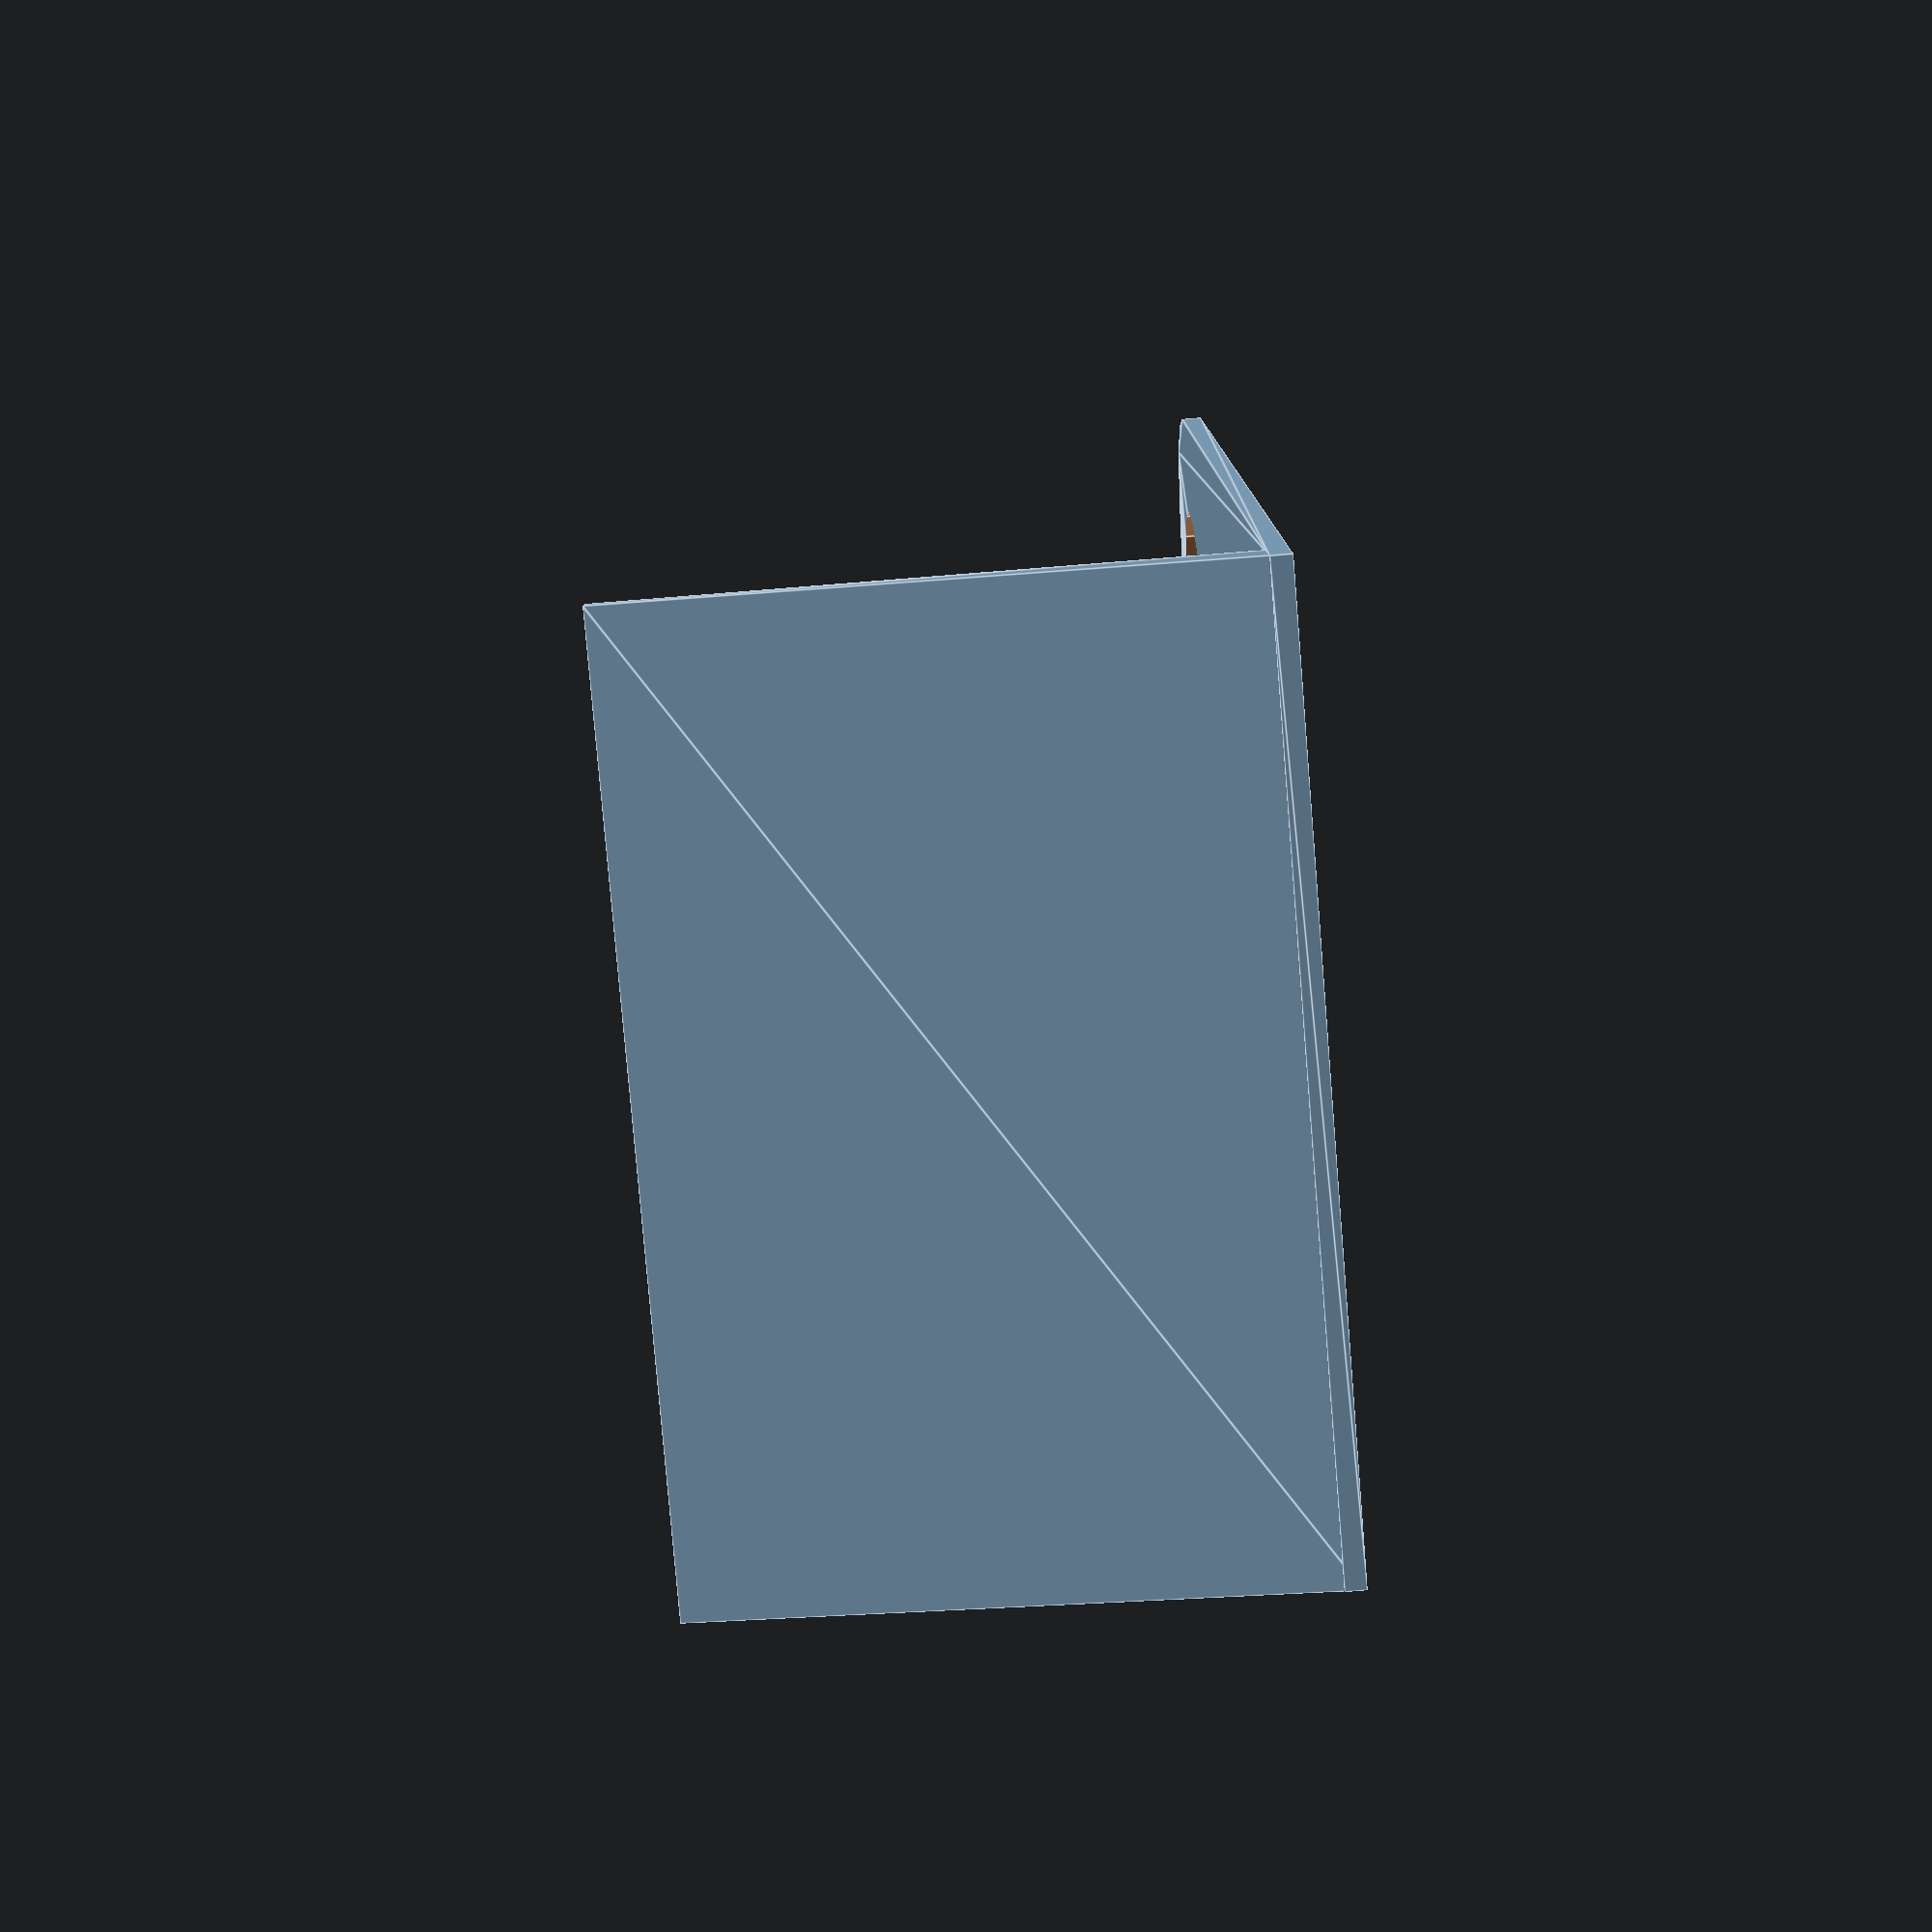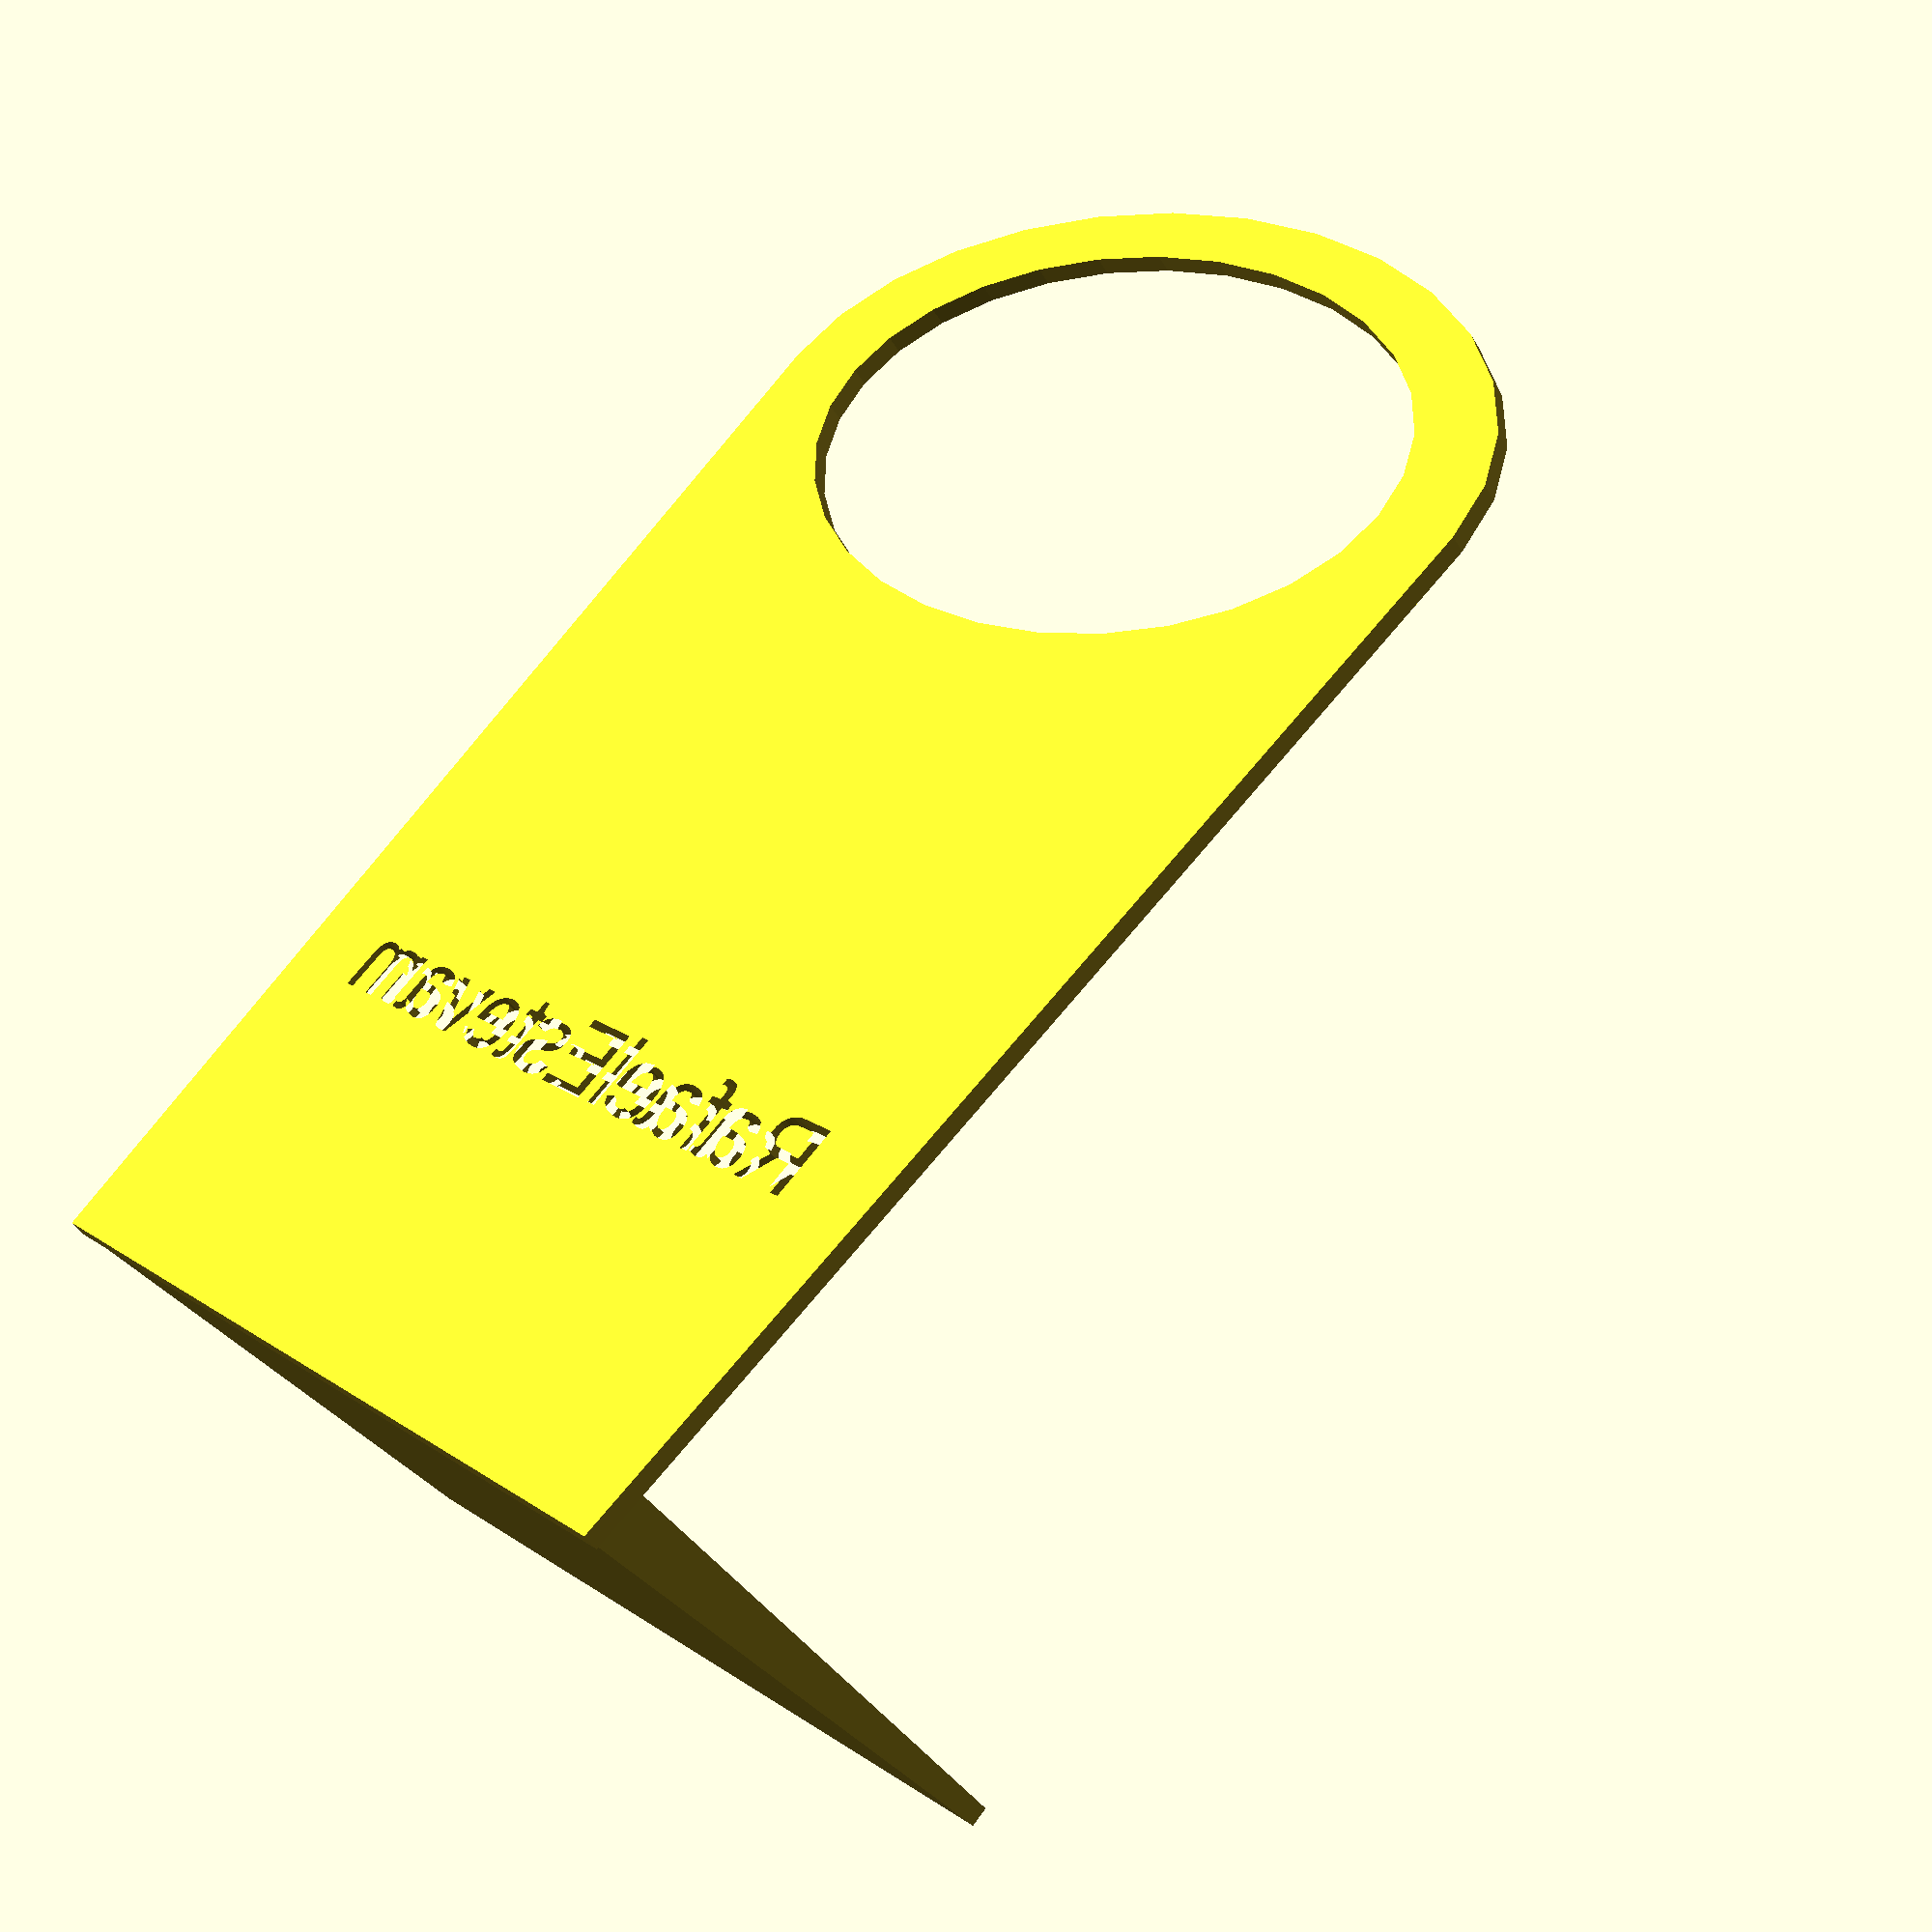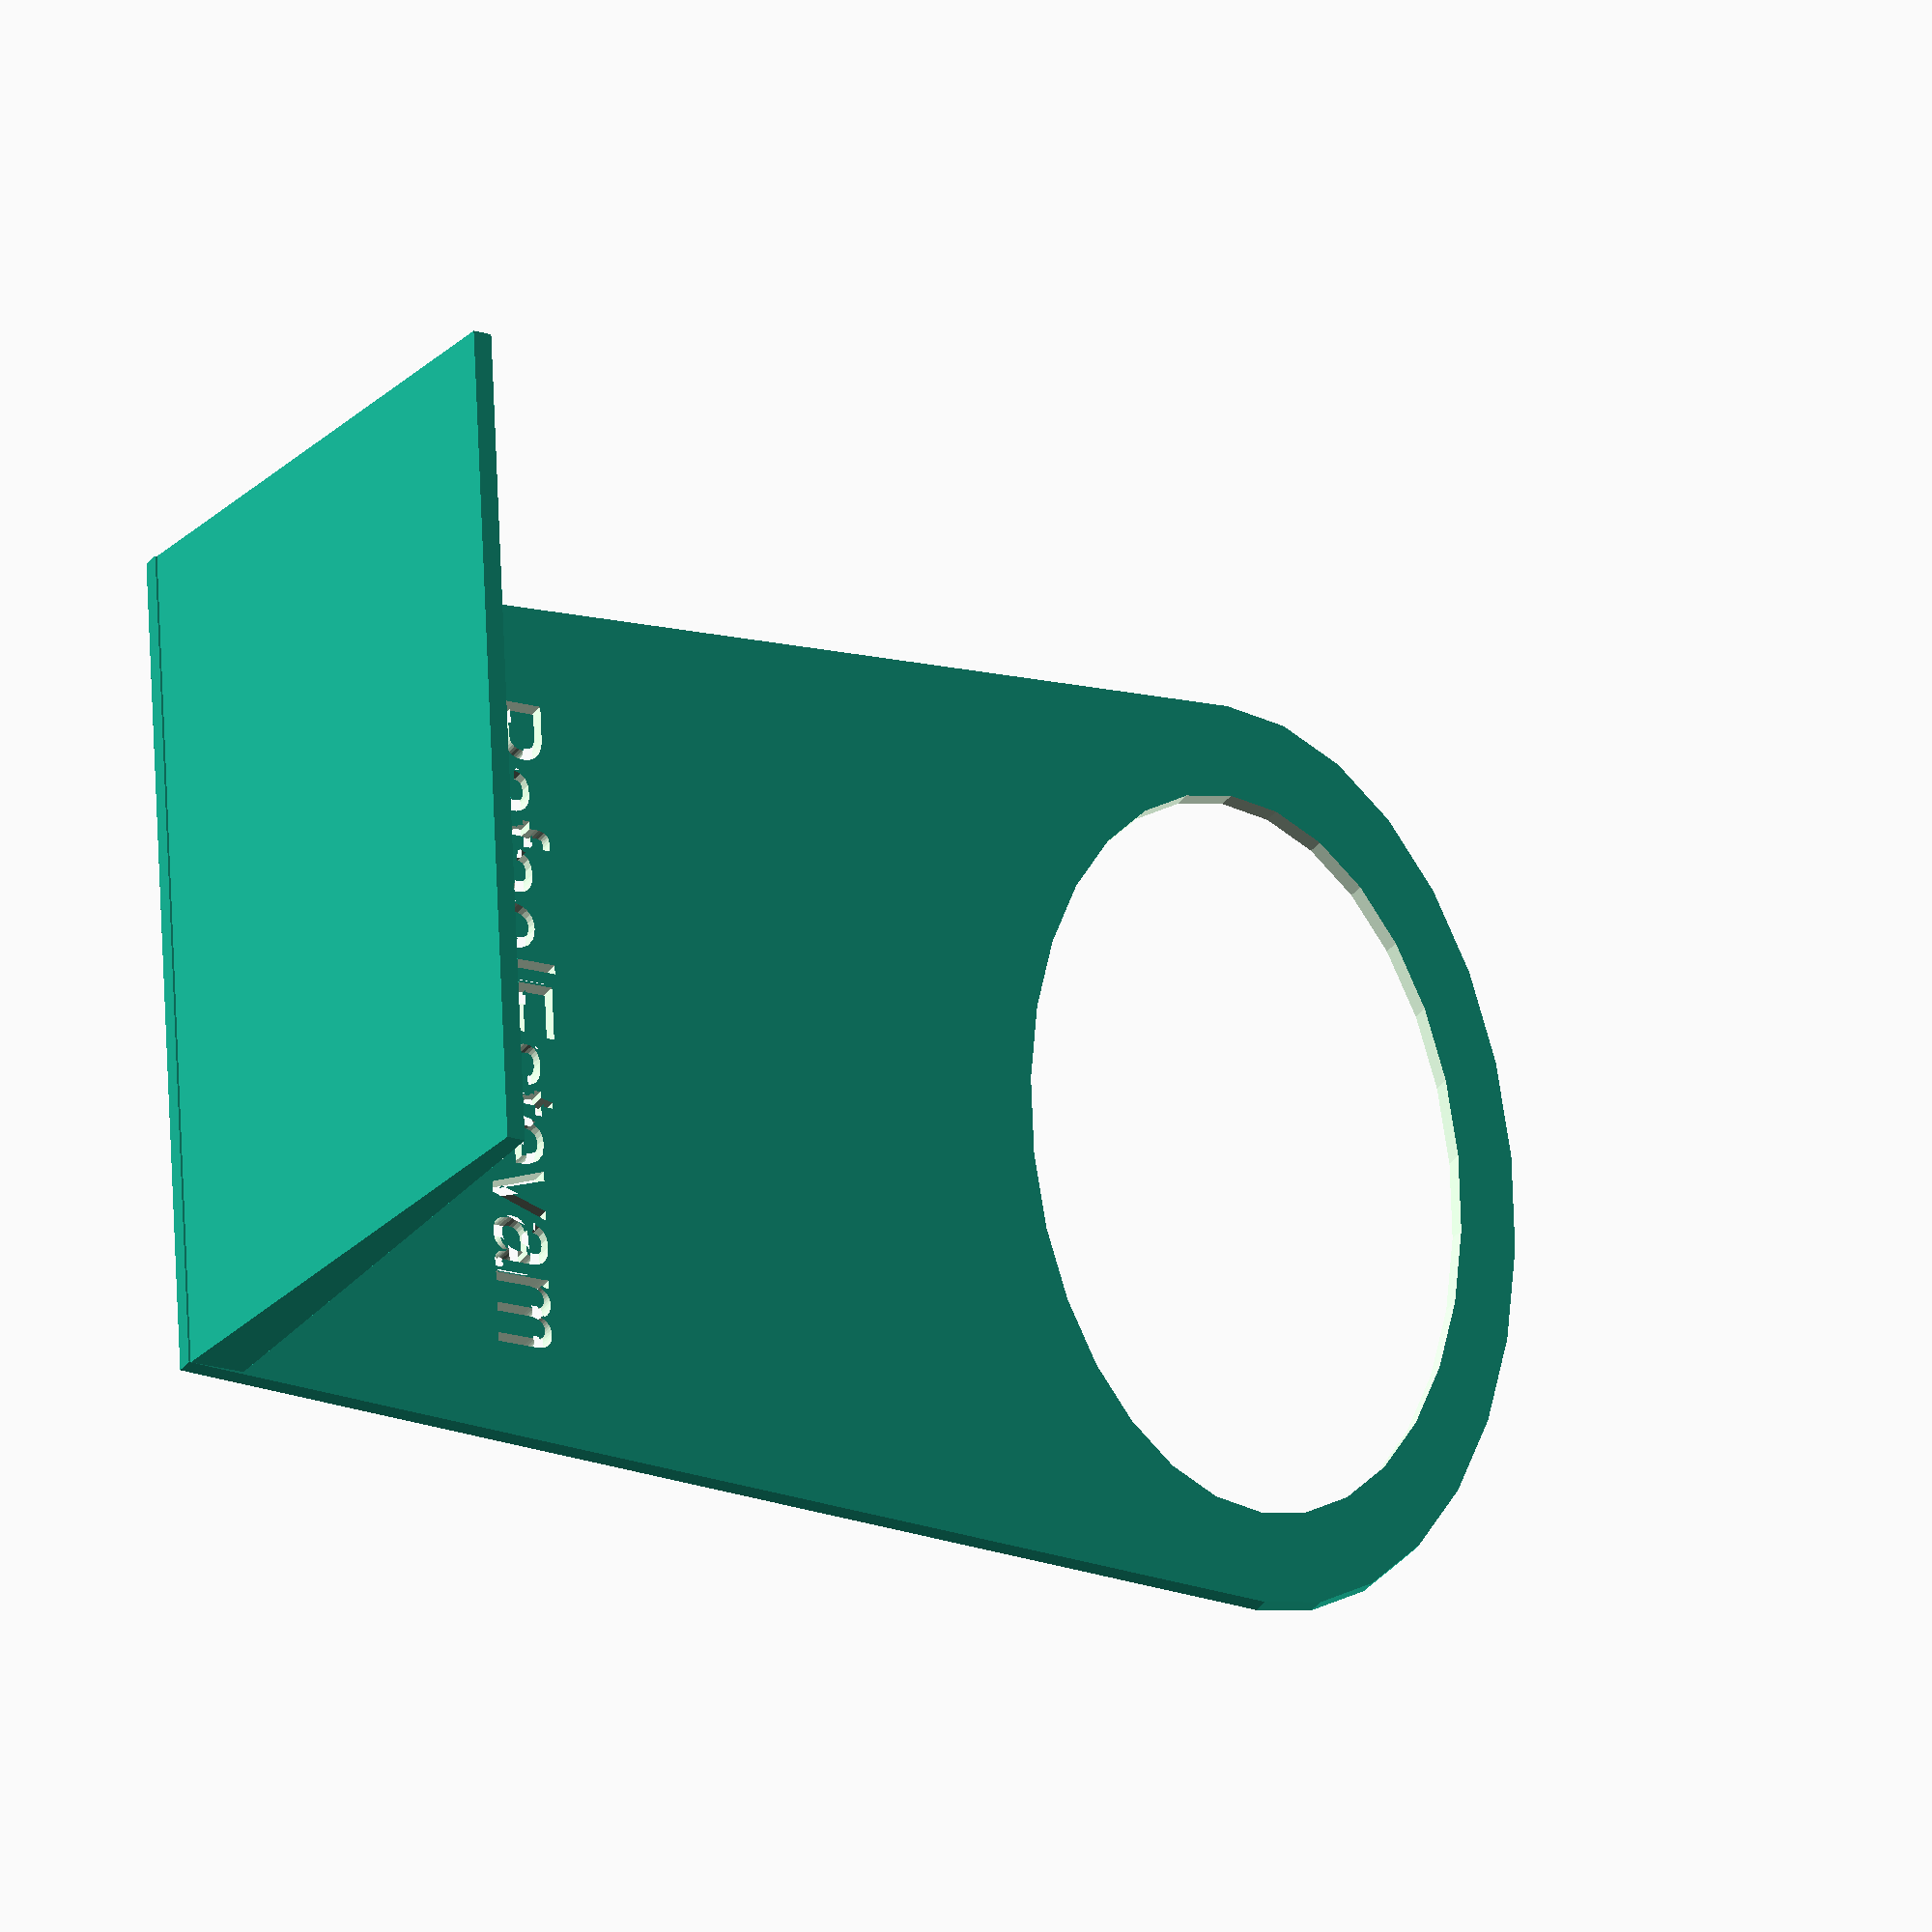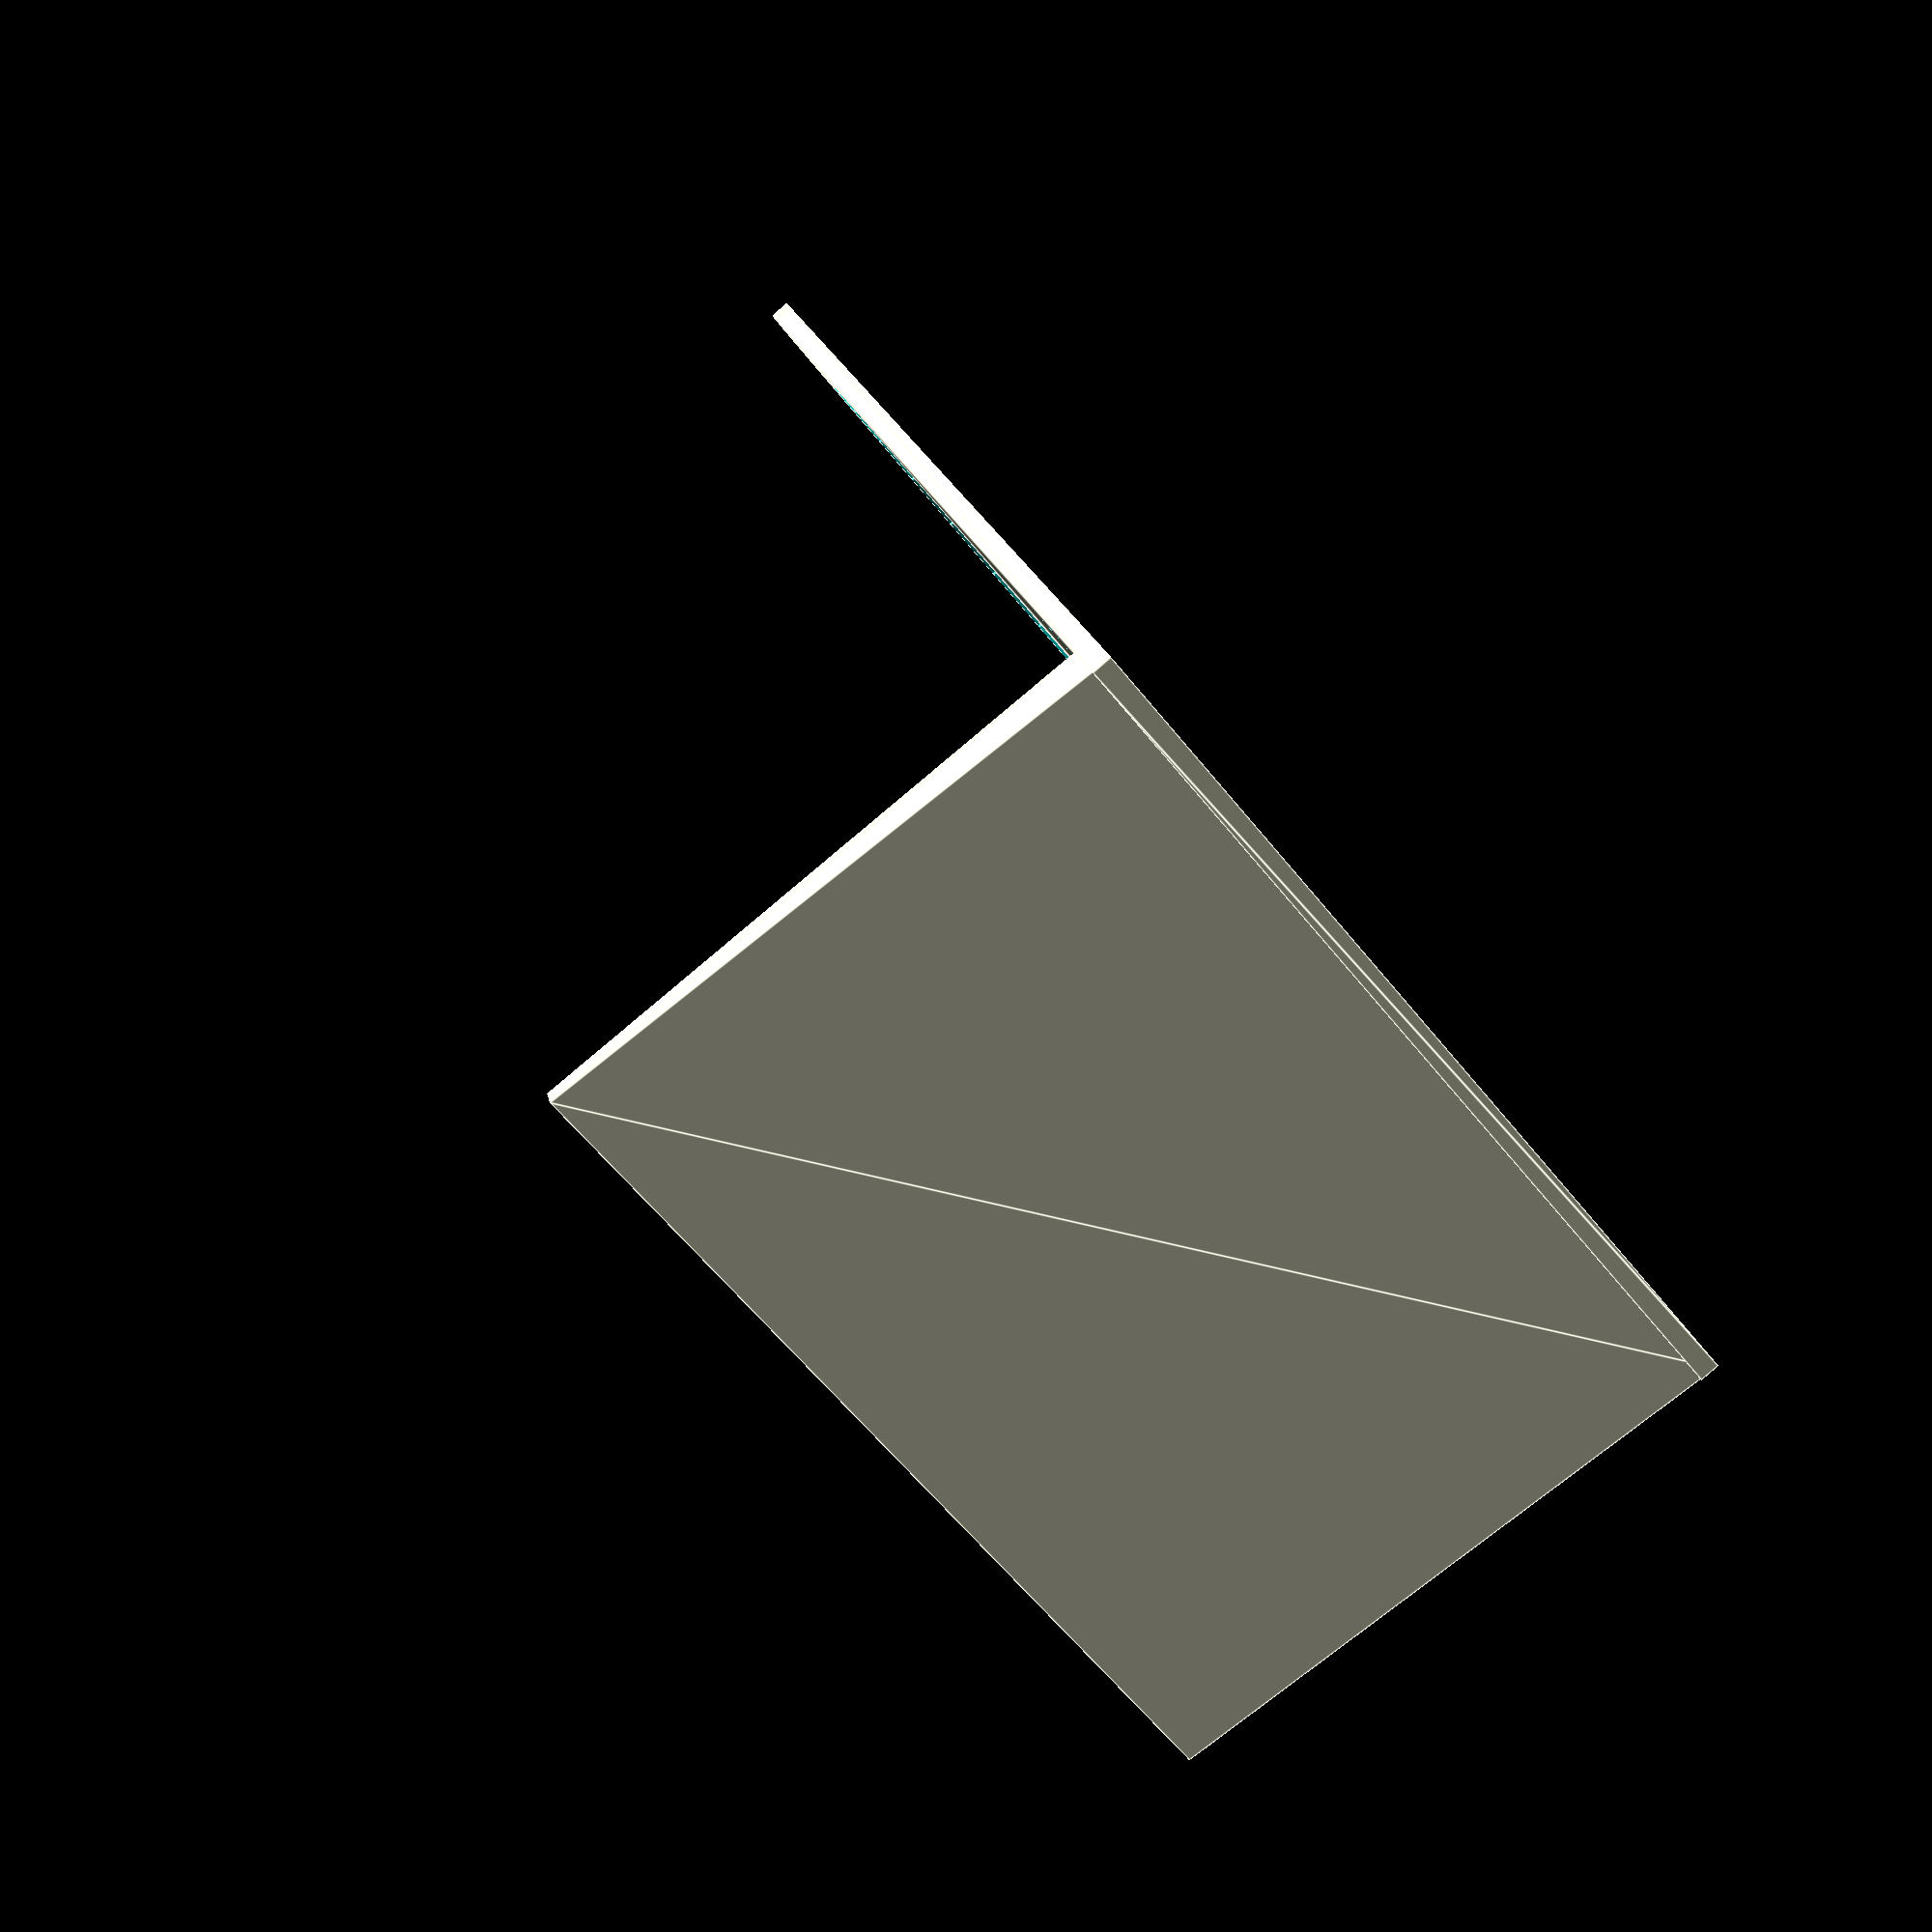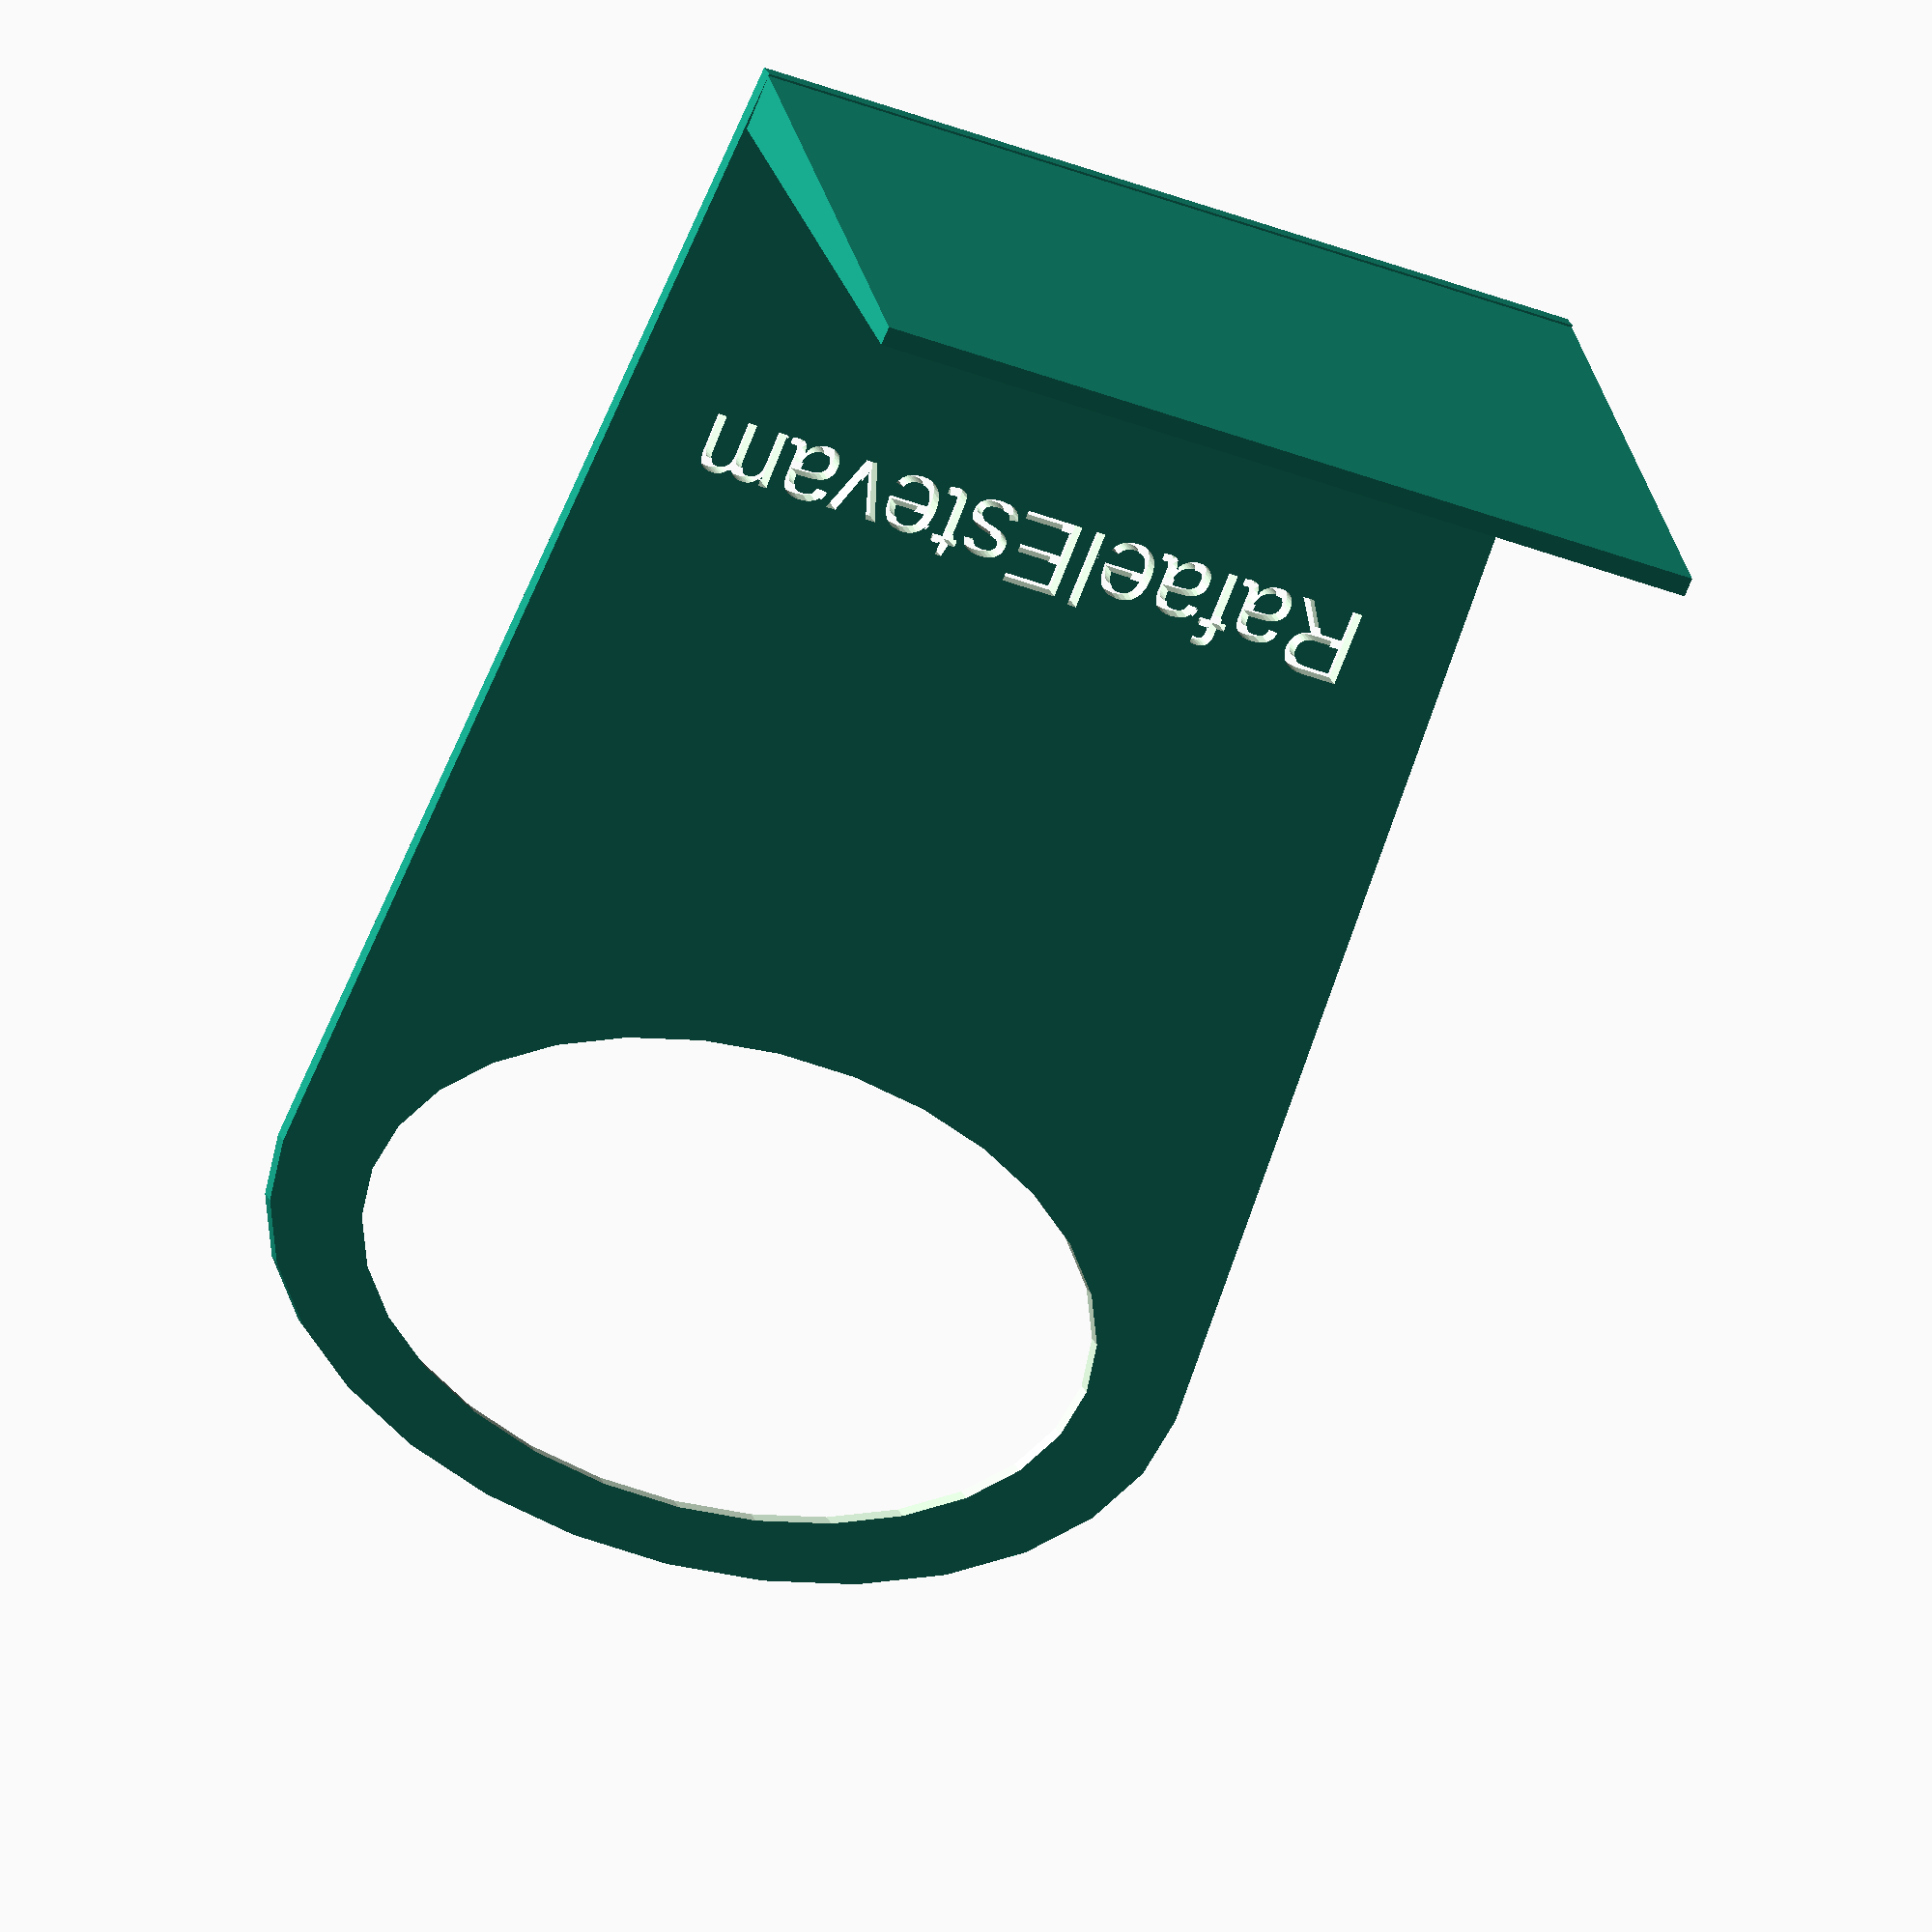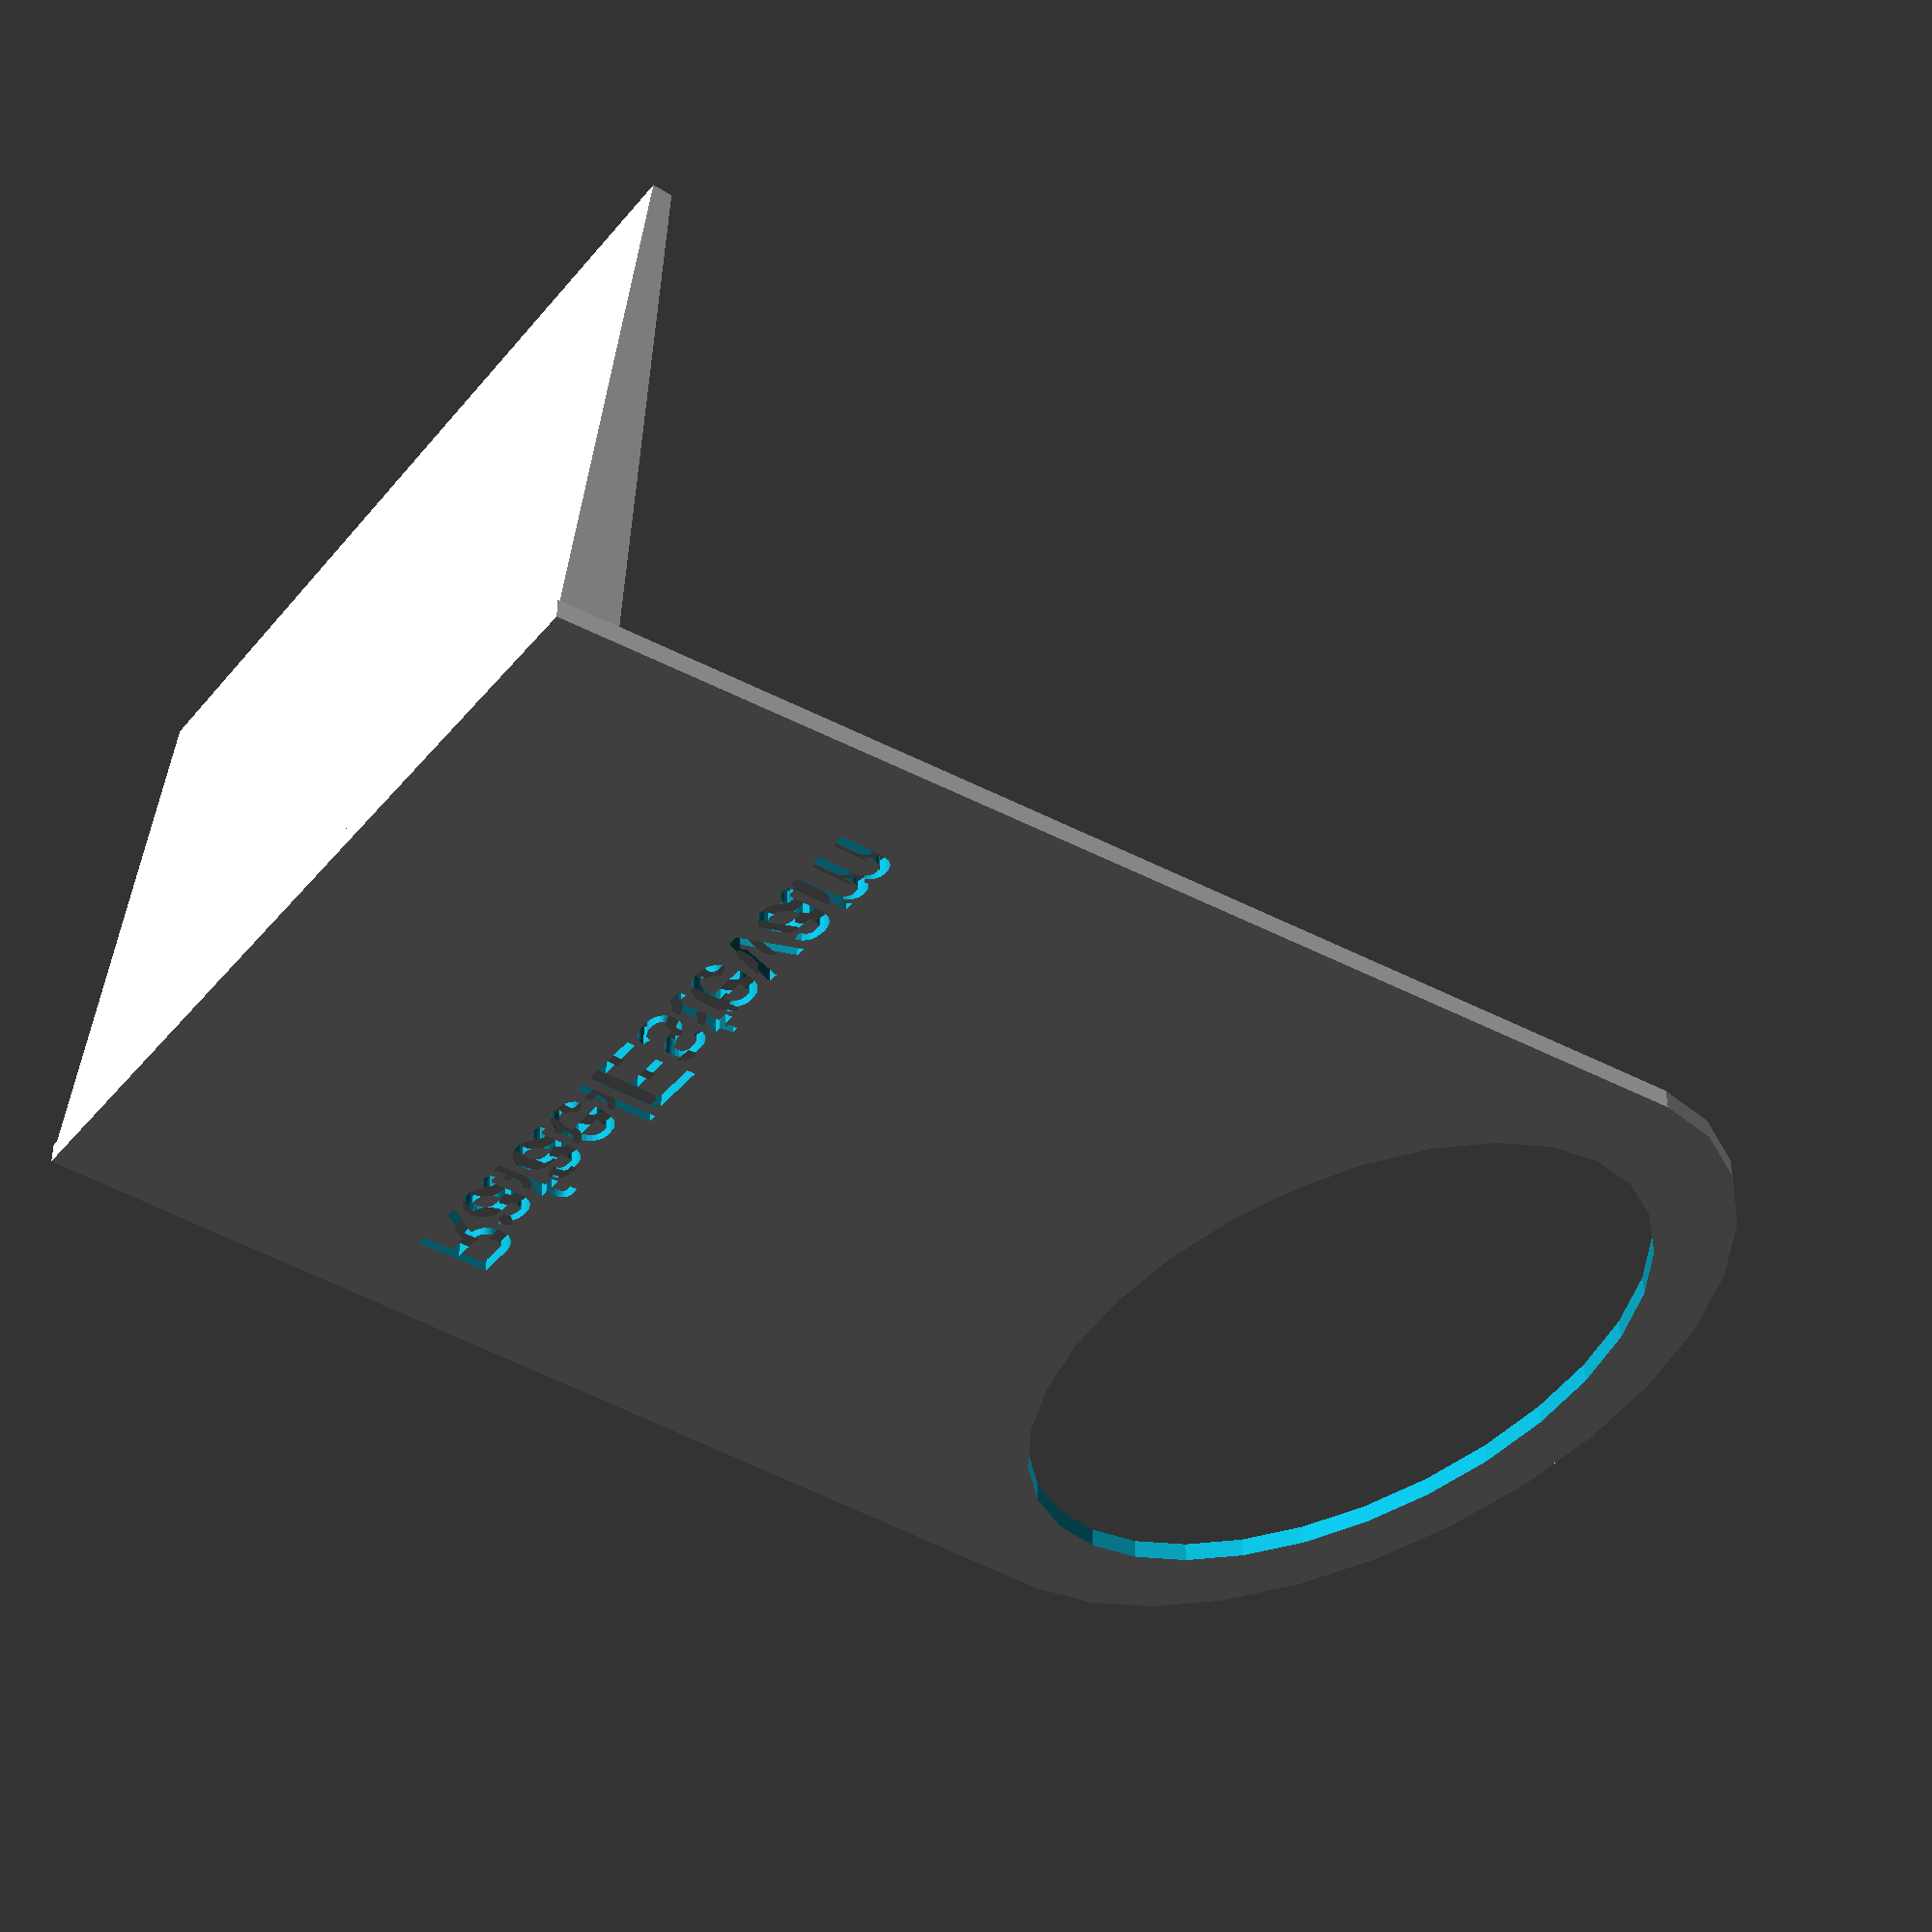
<openscad>
// Charger Hole
hole = 50;
// Hole circularity
holeHeightRatio = 0.6;
// Hole->Base distance
distance = 70;
// Base height
height = 60;
// Base width
width = 90;
// Base hold Angle
angle=3;
// Body Text
text="RafaelEstevam";
// Body thickness
thickness=2;
// Thickness of base reinforcement 
thicknessBase=6;

difference(){        
    hull()
    {
        scale([1,holeHeightRatio,1])
            cylinder(r=hole,h=thickness);
        translate([-width/2,-distance-hole,0]) 
            cube([width,20,thickness]);
    }
    translate([0,0,-0.25]) 
        scale([1,holeHeightRatio,1])
            cylinder(r=hole*0.8,h=thickness+0.5);
    translate([0,-distance/2-hole,-.5])
        linear_extrude(height=3)
            text(text,size=8,halign="center");
}
translate([-width/2,-distance-hole+thicknessBase,0]) 
    rotate([-angle,0,0]) 
        support_largeBase();
        //cube([width,thickness,height]);

module support_largeBase()
{
    rotate([0,90,0])
      linear_extrude(height=width)
        polygon([[0,0],[0,-thicknessBase],
                 [-height,-thickness],[-height,0]]);
}
</openscad>
<views>
elev=270.1 azim=189.6 roll=85.2 proj=p view=edges
elev=224.7 azim=135.3 roll=331.2 proj=p view=wireframe
elev=207.1 azim=267.6 roll=206.1 proj=o view=wireframe
elev=265.5 azim=200.1 roll=49.0 proj=p view=edges
elev=160.3 azim=22.4 roll=194.6 proj=o view=solid
elev=310.6 azim=234.2 roll=179.6 proj=p view=solid
</views>
